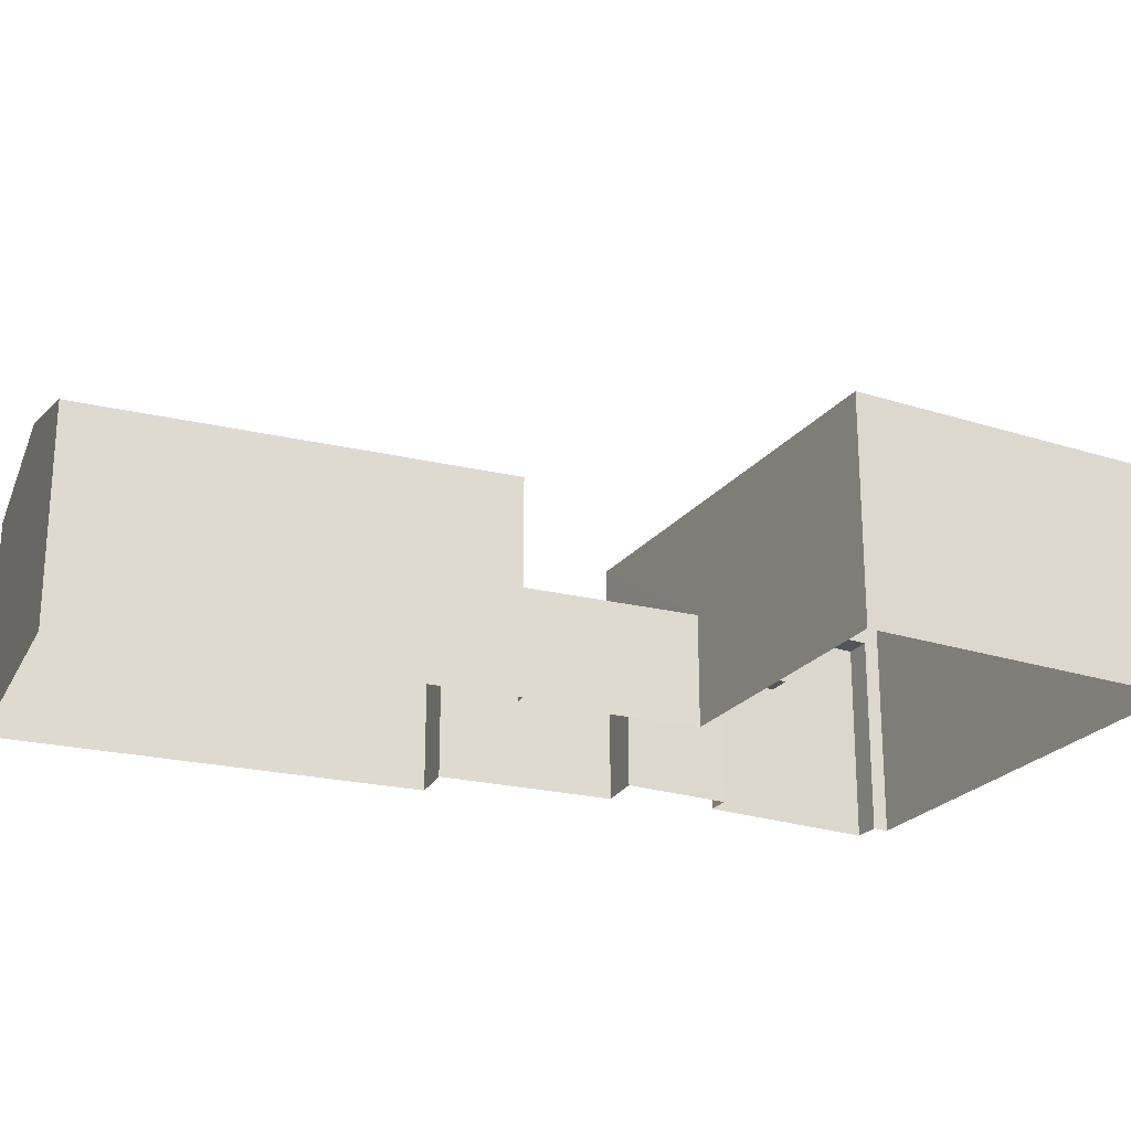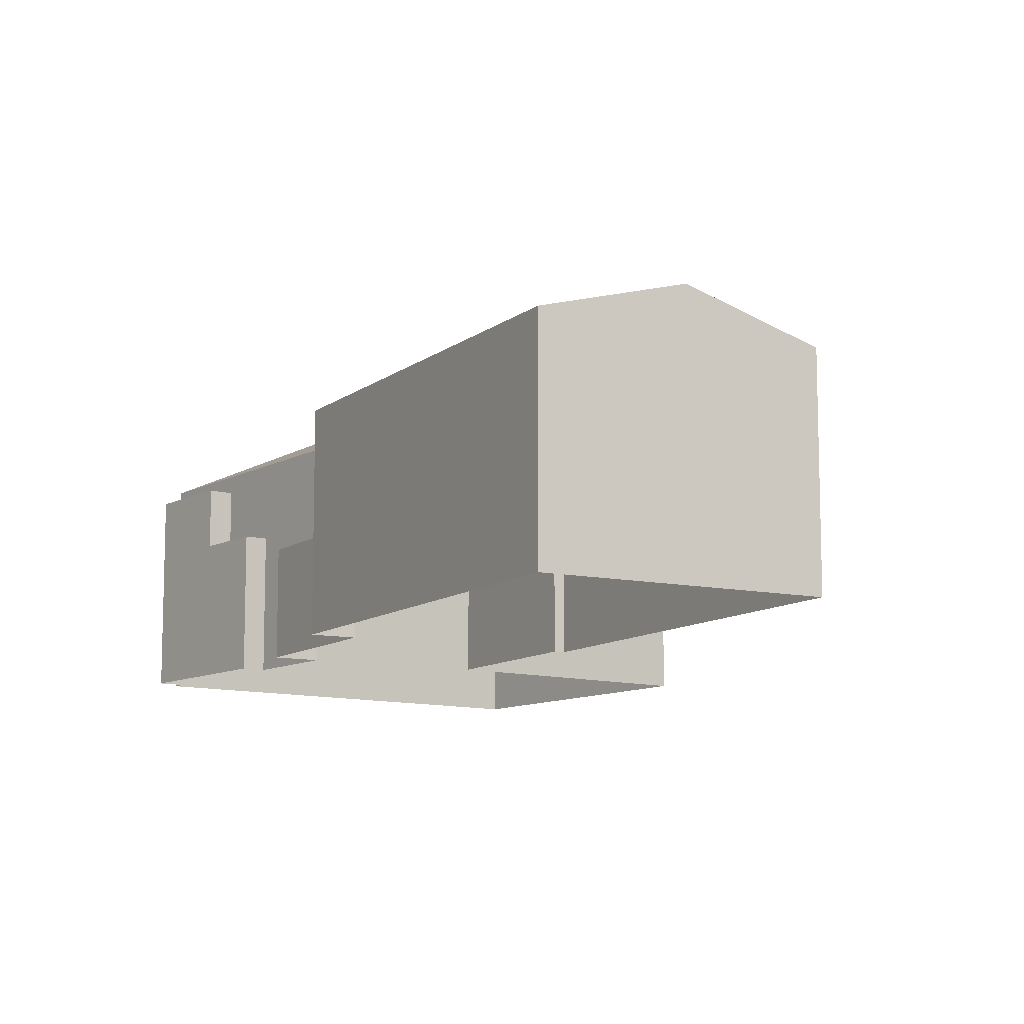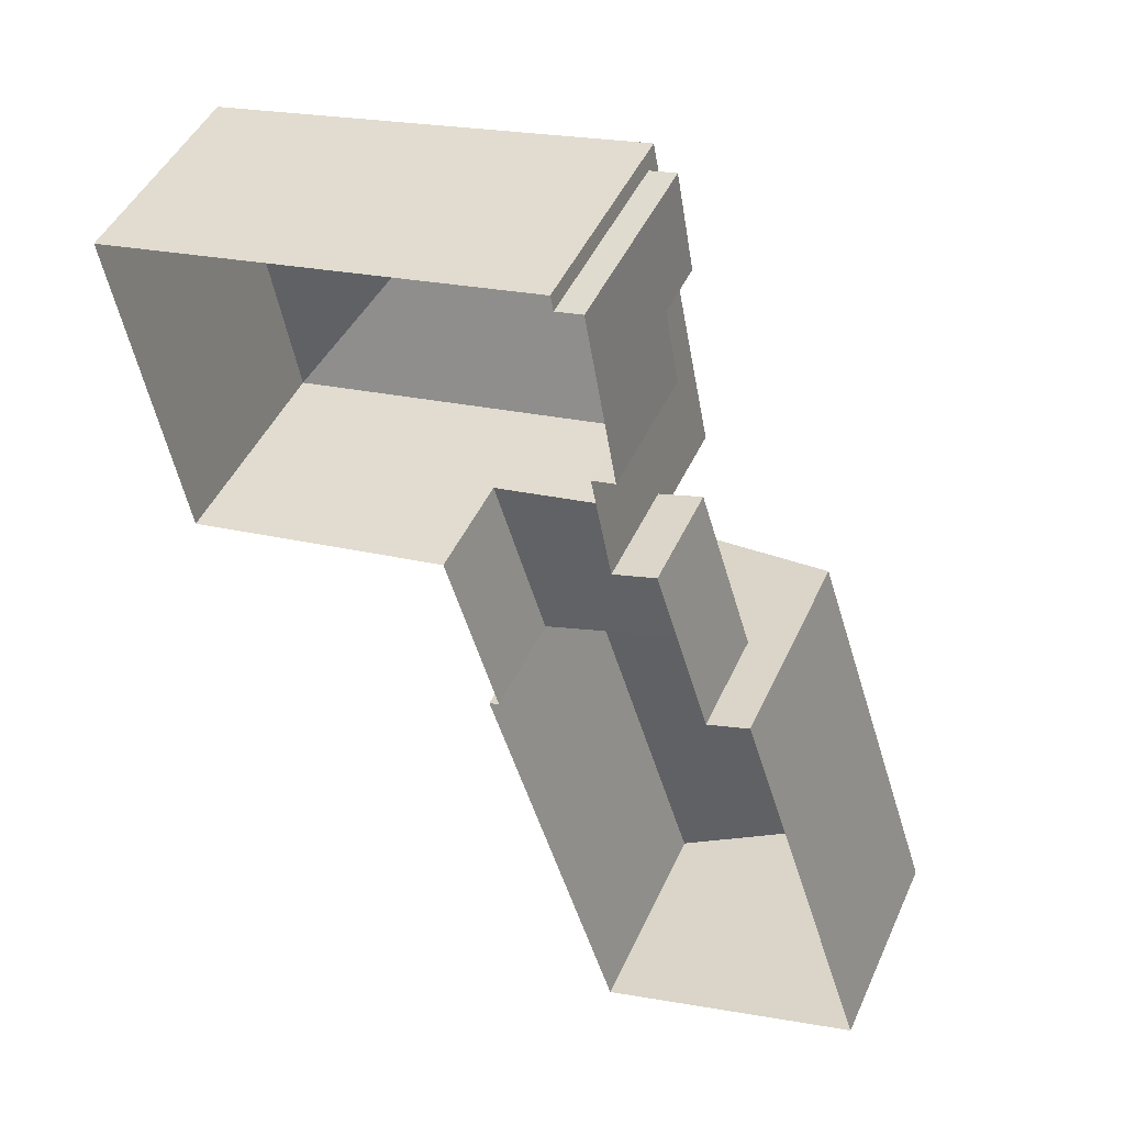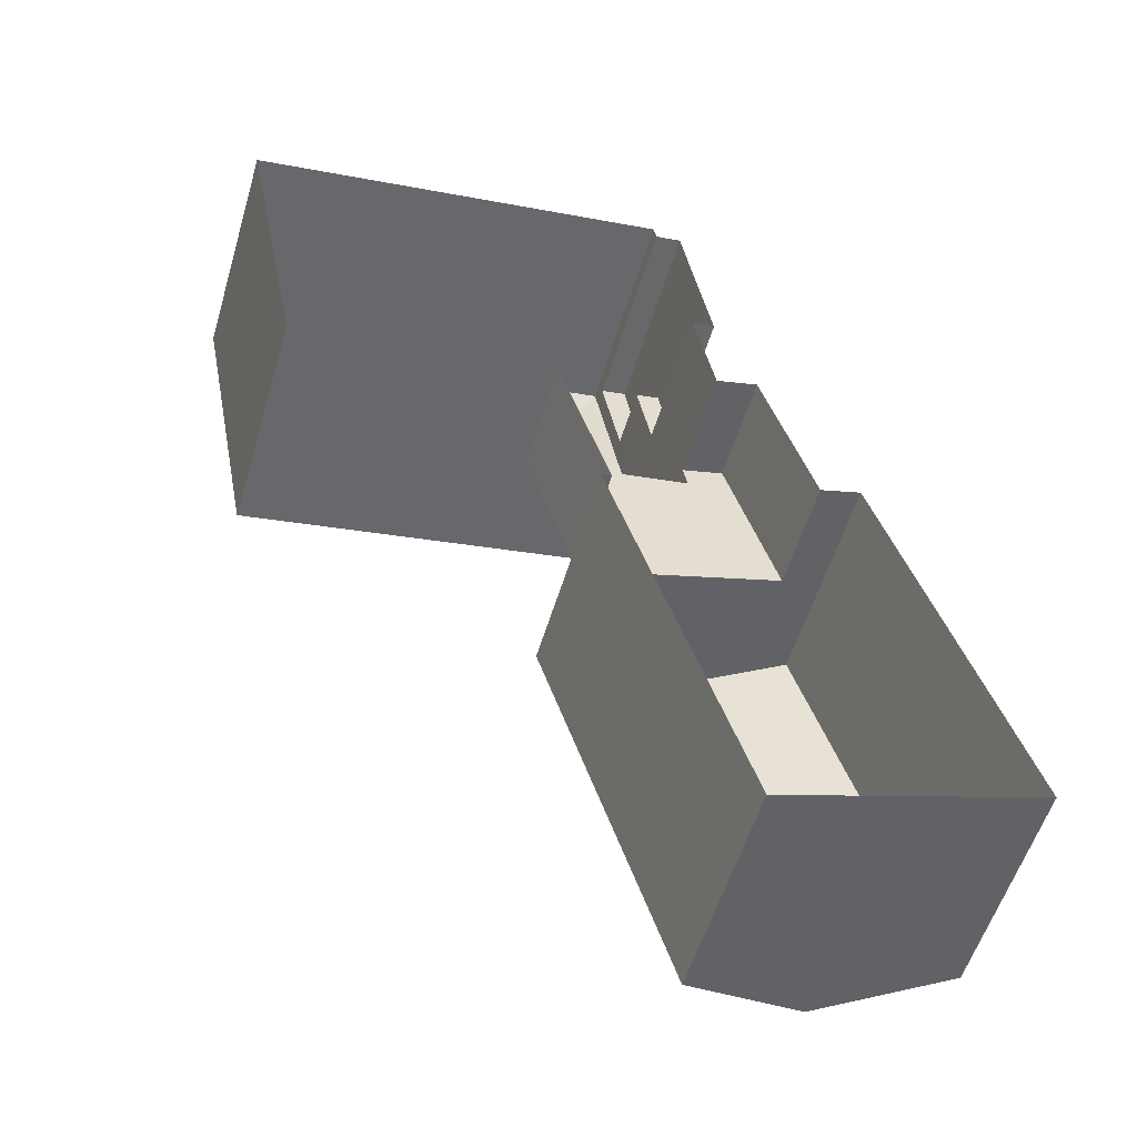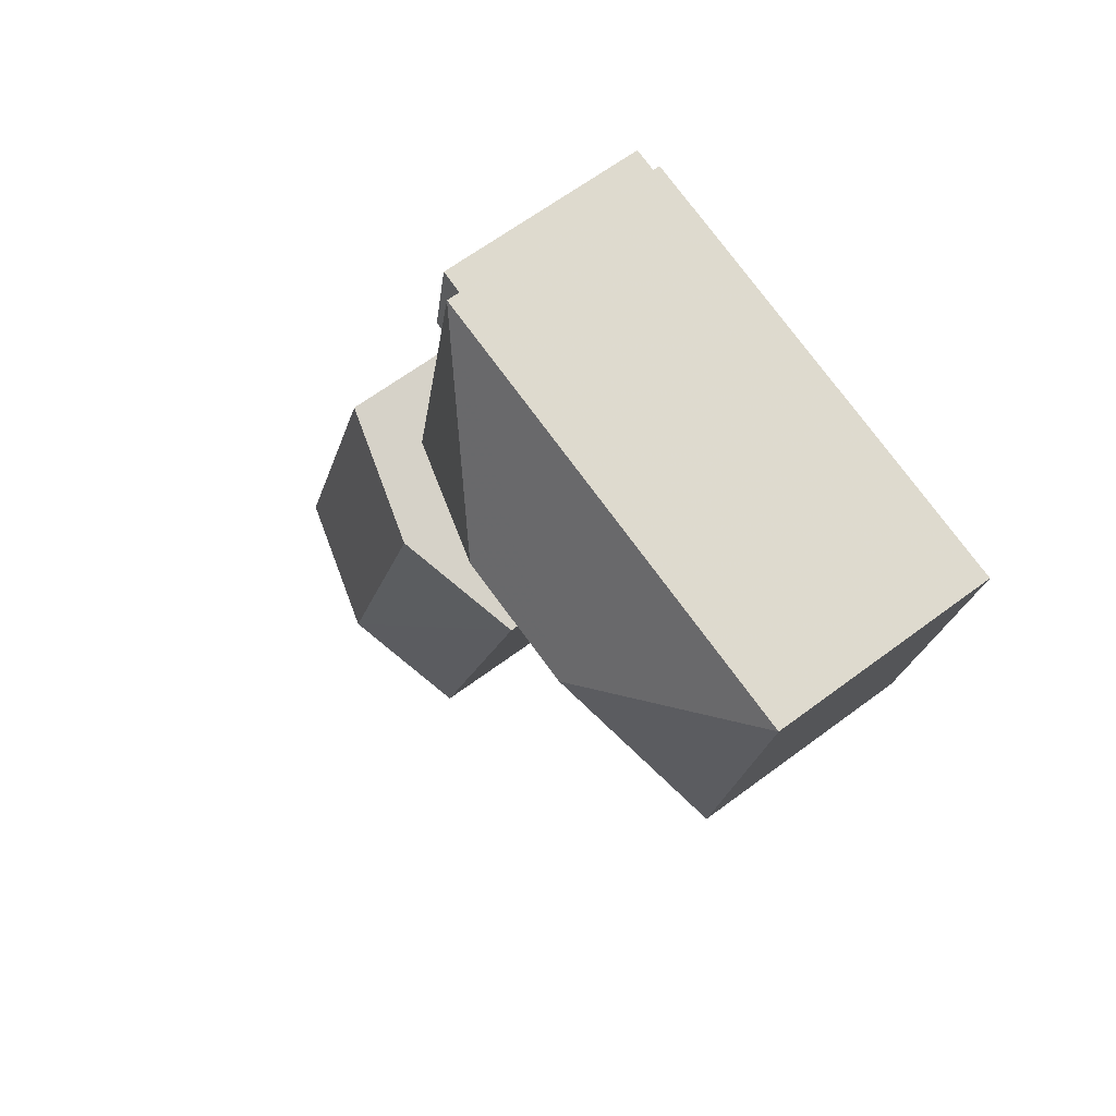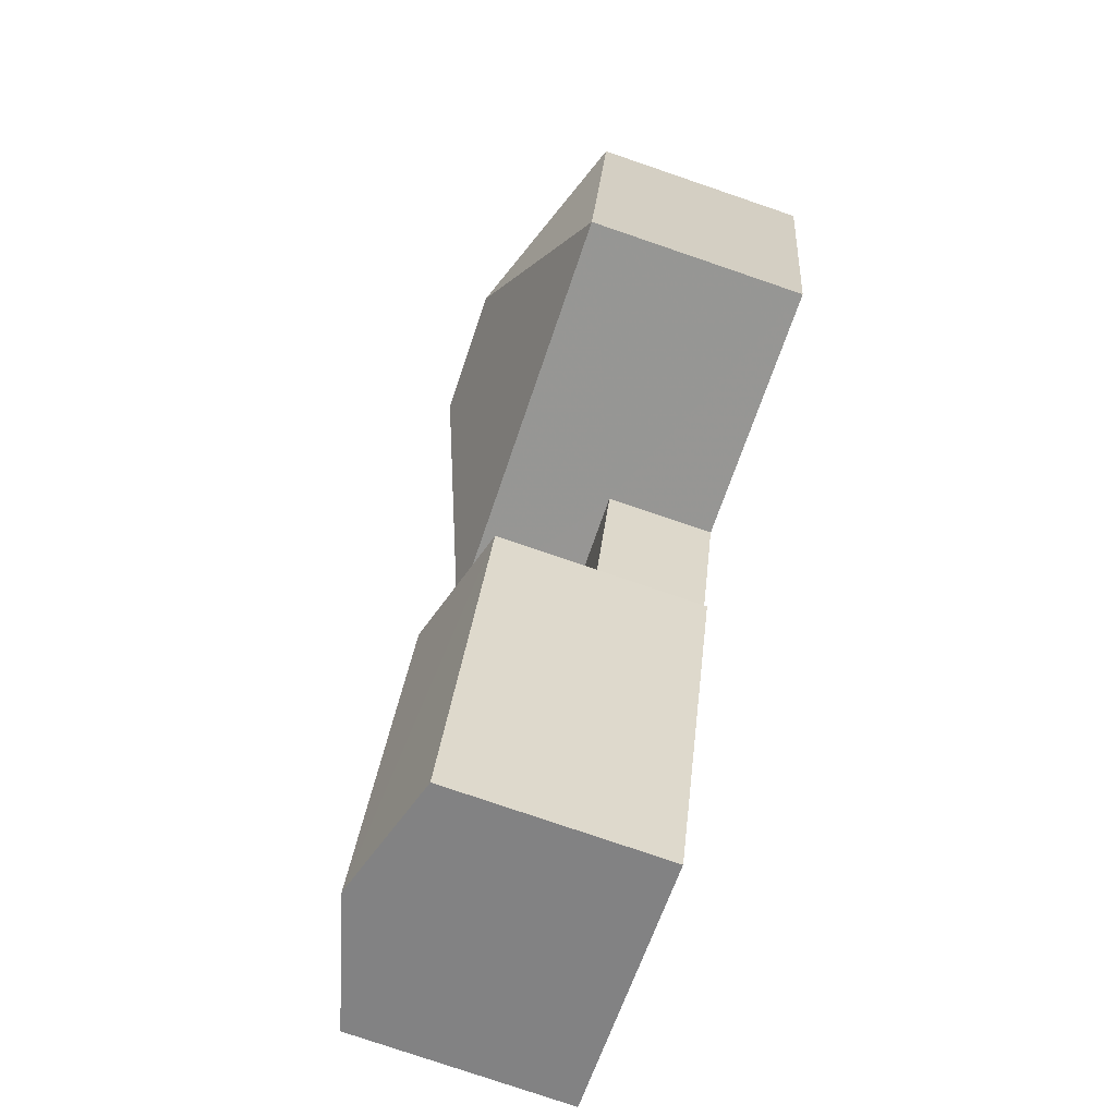
<metadata>
{"format":"obj","ext":"obj","renderer":"f3d","projection":"perspective","resolution":1024,"background":"white","views":[{"elev":-23.7,"azim":50.8,"up":"+Z"},{"elev":-10.5,"azim":-47.1,"up":"+Z"},{"elev":45.8,"azim":-156.6,"up":"+Y"},{"elev":-55.1,"azim":163.5,"up":"+Y"},{"elev":63.0,"azim":52.7,"up":"+Y"},{"elev":-78.7,"azim":71.2,"up":"+Y"}]}
</metadata>
<code>
v 1.216e+04 -1.555e+04 19.51
v 1.216e+04 -1.557e+04 19.51
v 1.215e+04 -1.557e+04 19.51
v 1.215e+04 -1.555e+04 19.51
v 1.216e+04 -1.556e+04 19.51
v 1.216e+04 -1.556e+04 19.51
v 1.216e+04 -1.555e+04 19.51
v 1.217e+04 -1.554e+04 19.51
v 1.217e+04 -1.555e+04 19.51
v 1.216e+04 -1.554e+04 19.51
v 1.216e+04 -1.554e+04 19.51
v 1.216e+04 -1.555e+04 19.51
v 1.216e+04 -1.554e+04 19.51
v 1.216e+04 -1.555e+04 19.51
v 1.216e+04 -1.555e+04 19.51
v 1.216e+04 -1.555e+04 19.51
v 1.216e+04 -1.555e+04 22.87
v 1.216e+04 -1.555e+04 22.87
v 1.216e+04 -1.555e+04 22.87
v 1.216e+04 -1.555e+04 22.87
v 1.216e+04 -1.556e+04 22.87
v 1.216e+04 -1.555e+04 22.87
v 1.216e+04 -1.554e+04 26.24
v 1.217e+04 -1.555e+04 28.51
v 1.217e+04 -1.554e+04 26.24
v 1.216e+04 -1.555e+04 28.51
v 1.217e+04 -1.555e+04 26.24
v 1.216e+04 -1.555e+04 26.24
v 1.216e+04 -1.554e+04 23.81
v 1.216e+04 -1.555e+04 23.81
v 1.216e+04 -1.555e+04 23.81
v 1.216e+04 -1.554e+04 23.81
v 1.216e+04 -1.554e+04 25.69
v 1.216e+04 -1.554e+04 25.69
v 1.216e+04 -1.554e+04 25.69
v 1.216e+04 -1.554e+04 25.69
v 1.216e+04 -1.557e+04 26.08
v 1.216e+04 -1.556e+04 26.08
v 1.215e+04 -1.557e+04 27.24
v 1.216e+04 -1.555e+04 27.24
v 1.215e+04 -1.557e+04 26.08
v 1.215e+04 -1.555e+04 26.08
f 1 2 3
f 3 4 1
f 2 5 6
f 7 8 9
f 8 10 11
f 12 13 10
f 14 15 1
f 5 15 7
f 12 10 16
f 7 15 16
f 2 1 5
f 7 10 8
f 1 15 5
f 7 16 10
f 17 18 19
f 18 20 19
f 19 21 22
f 19 20 21
f 23 24 25
f 26 24 23
f 24 26 27
f 27 26 28
f 26 23 28
f 24 27 25
f 29 30 31
f 29 32 30
f 33 34 35
f 36 33 35
f 37 38 39
f 38 40 39
f 41 39 40
f 42 41 40
f 5 7 22
f 21 5 22
f 1 18 14
f 1 20 18
f 17 15 14
f 18 17 14
f 28 19 22
f 28 22 27
f 22 9 27
f 22 7 9
f 25 9 8
f 25 27 9
f 19 28 17
f 16 15 17
f 36 28 23
f 10 33 11
f 11 33 23
f 16 17 31
f 29 31 36
f 33 36 23
f 17 28 31
f 31 28 36
f 25 8 11
f 23 25 11
f 31 30 12
f 16 31 12
f 35 34 32
f 34 13 32
f 32 12 30
f 32 13 12
f 33 13 34
f 33 10 13
f 32 36 35
f 32 29 36
f 4 20 1
f 21 6 5
f 42 20 4
f 38 21 20
f 21 38 6
f 38 20 42
f 42 40 38
f 39 41 37
f 37 3 2
f 37 41 3
f 42 4 3
f 41 42 3
f 38 2 6
f 38 37 2

</code>
